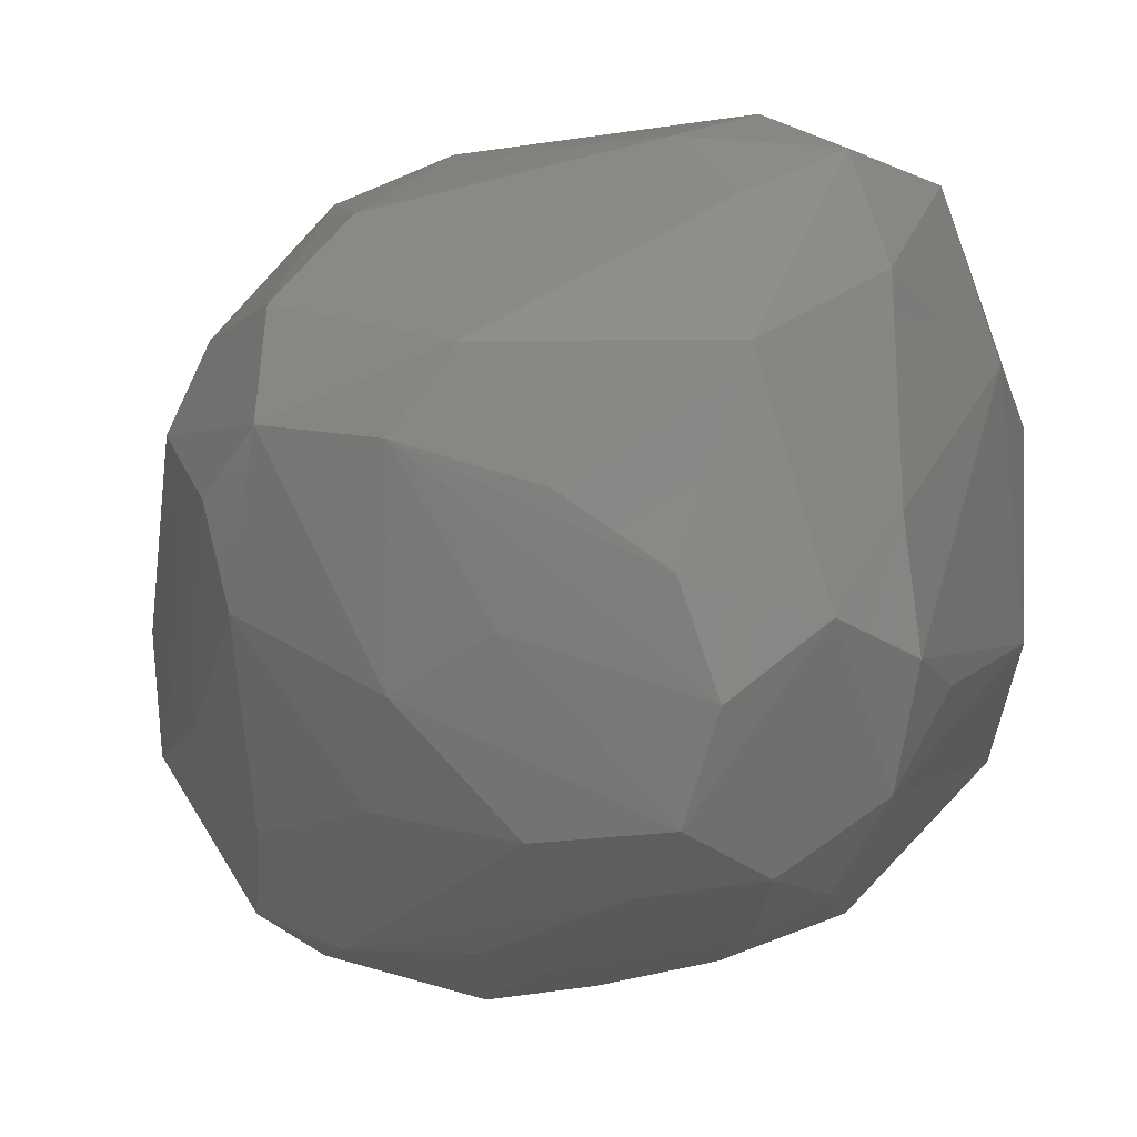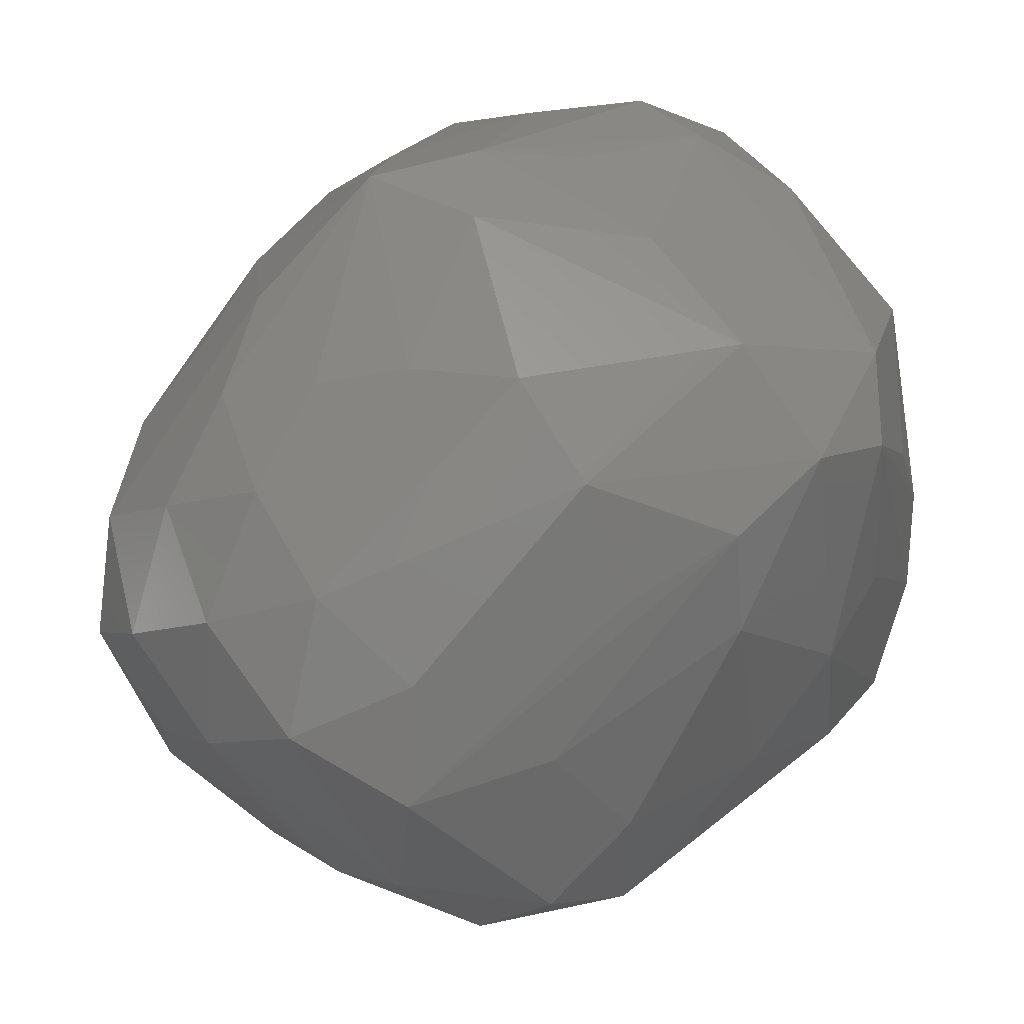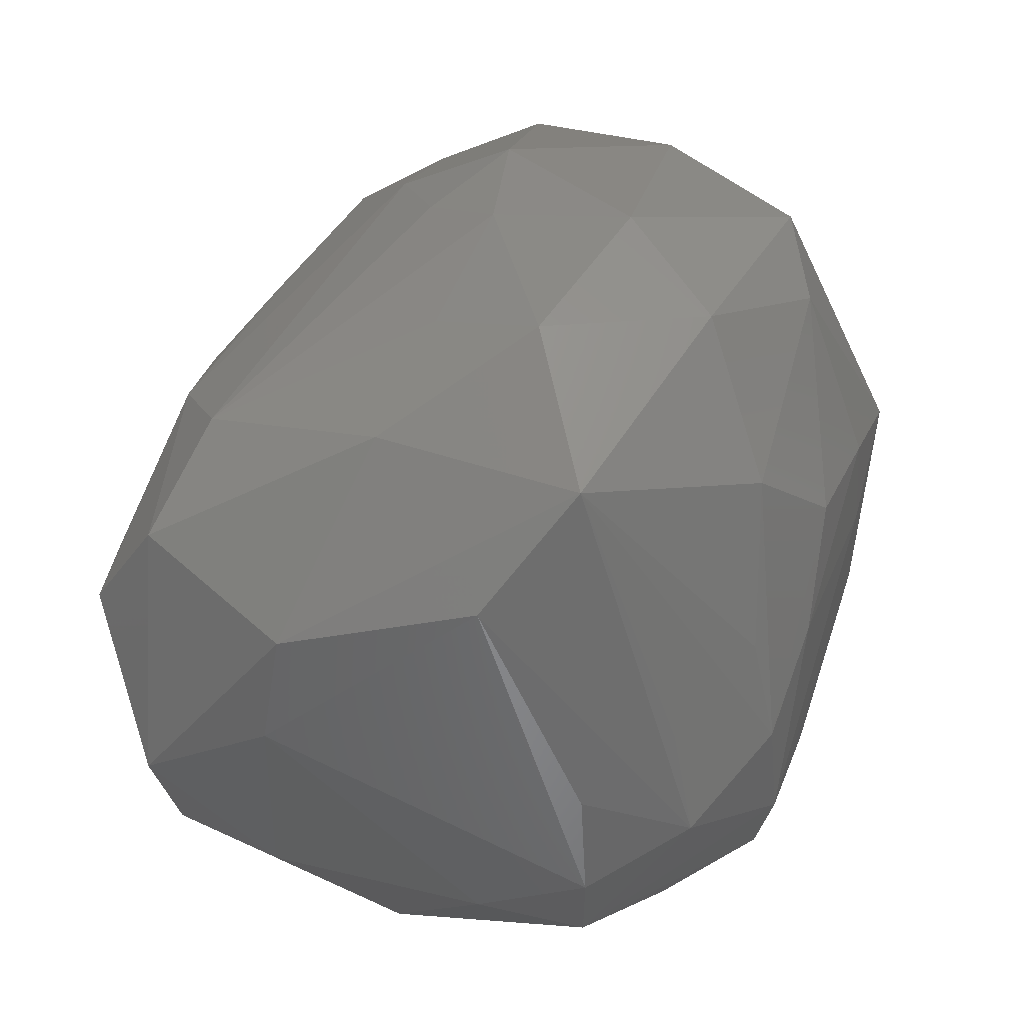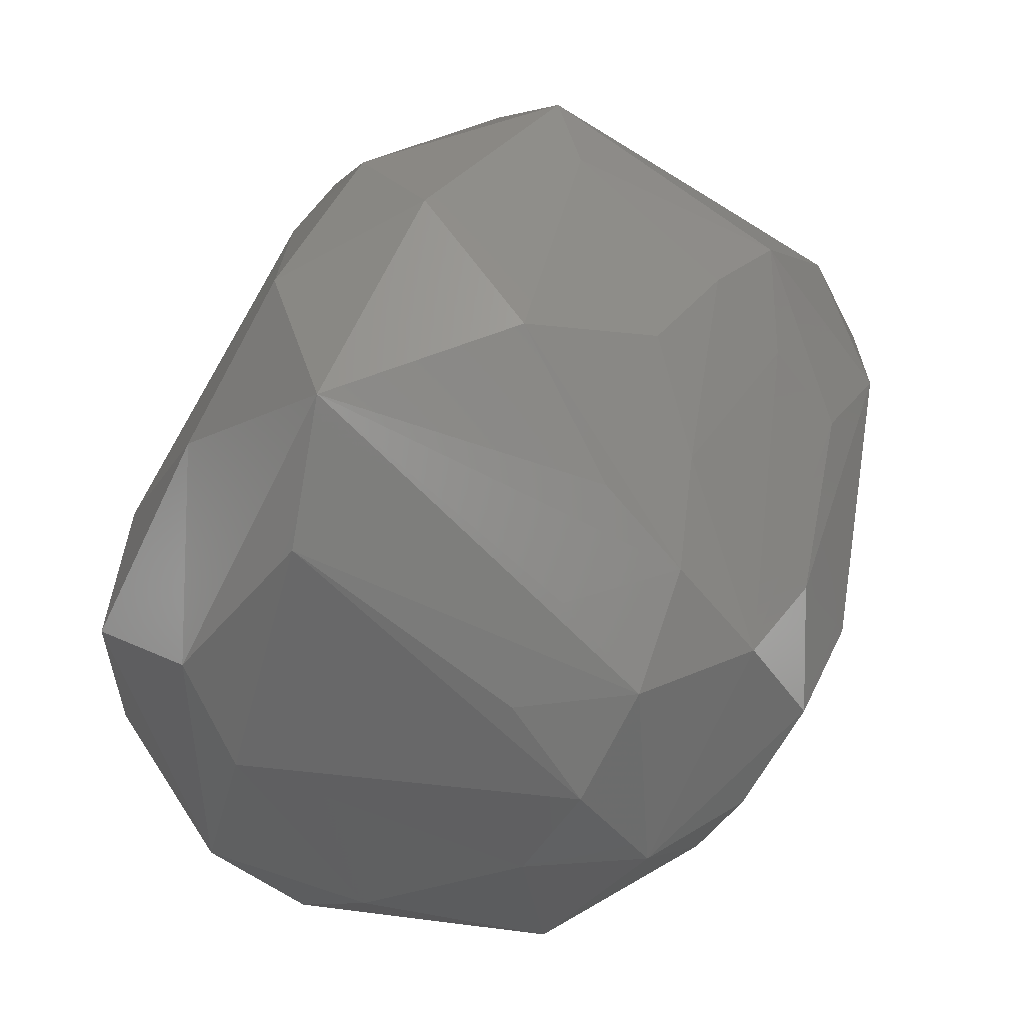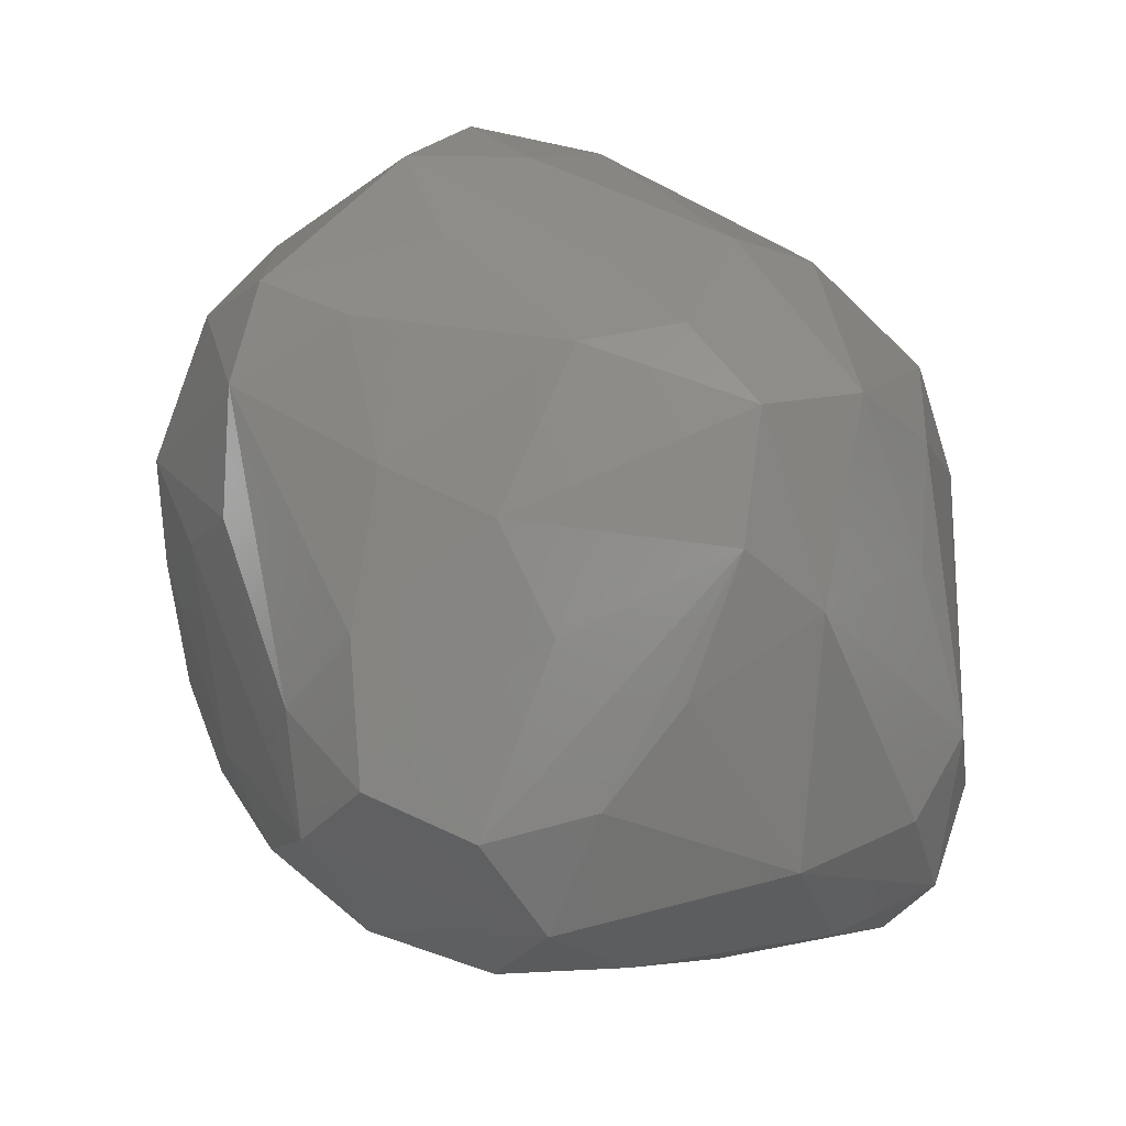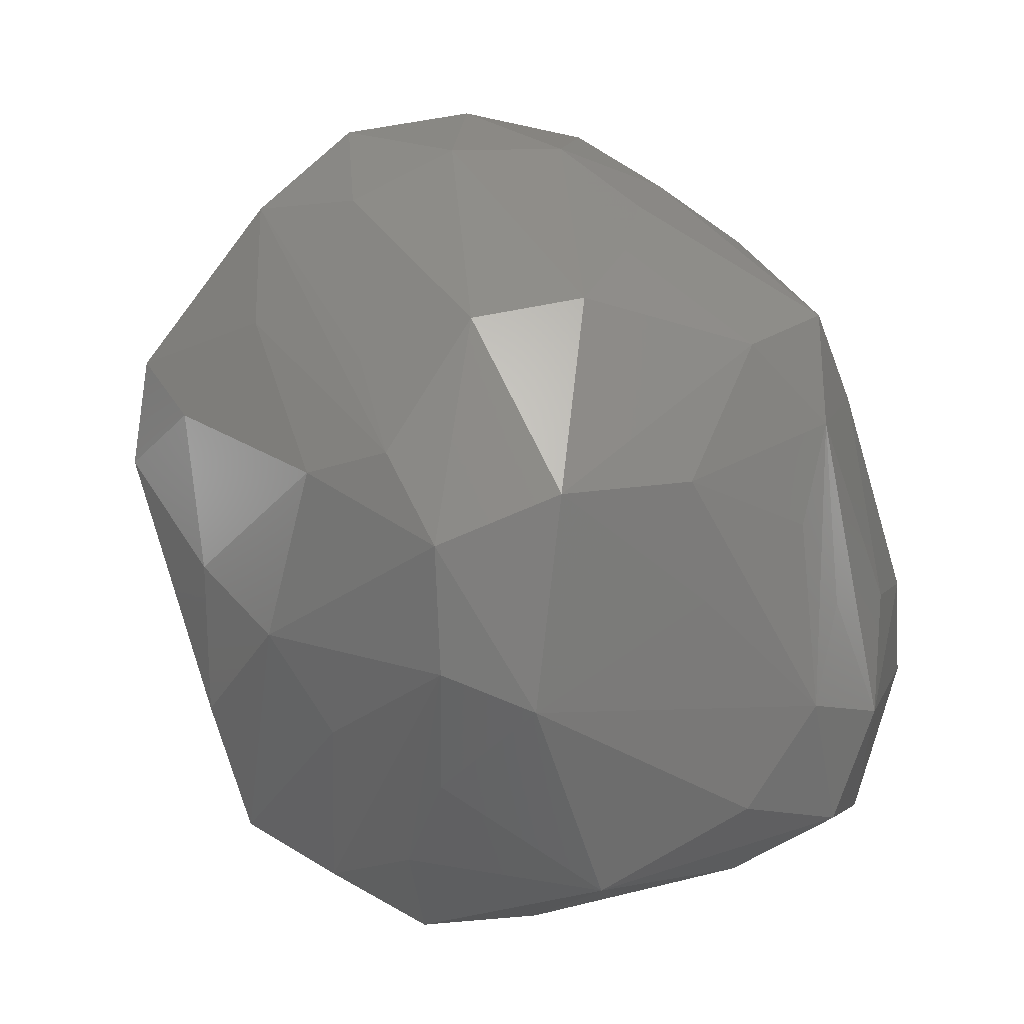
<metadata>
{"format":"stl","ext":"stl","renderer":"f3d","projection":"perspective","resolution":1024,"background":"white","views":[{"elev":1.3,"azim":-45.9,"up":"+Z"},{"elev":14.6,"azim":-130.6,"up":"+Z"},{"elev":-30.6,"azim":108.9,"up":"+Y"},{"elev":-46.1,"azim":144.6,"up":"+Y"},{"elev":-25.1,"azim":-96.8,"up":"+Y"},{"elev":0.5,"azim":-62.8,"up":"+Y"}]}
</metadata>
<code>
# stl→obj: 101 verts, 198 faces
v -0.439 -0.1773 0.1366
v -0.4824 -0.02481 0.1523
v -0.4028 -0.1385 -0.1254
v 0.3958 -0.3572 -0.09102
v -0.004322 -0.4777 -0.2312
v 0.461 -0.2584 -0.2381
v 0.399 -0.3535 0.1594
v -0.116 -0.4105 -0.3142
v 0.01724 -0.3764 -0.3457
v -0.3435 0.136 -0.291
v -0.2714 0.07757 -0.4208
v -0.357 -0.05766 -0.2521
v 0.132 -0.3129 -0.3564
v 0.2887 -0.1798 -0.4108
v 0.1994 -0.3843 0.4213
v 0.3424 -0.2089 0.4338
v 0.05565 -0.2434 0.4995
v -0.02474 -0.53 -0.0867
v -0.1605 -0.5272 -0.04074
v -0.2443 -0.3986 -0.2554
v -0.2793 -0.424 0.003034
v -0.2029 -0.4568 0.234
v 0.2471 -0.08633 0.4654
v 0.04304 0.5164 0.08419
v -0.08929 0.4829 0.1219
v 0.0306 0.4421 0.2092
v -0.07068 0.5414 -0.02618
v -0.3087 -0.2423 -0.2745
v -0.3639 -0.2594 -0.05691
v -0.1105 -0.3564 0.3911
v -0.384 -0.2222 0.2342
v -0.06911 -0.2284 0.4662
v -0.1814 0.5096 -0.1424
v -0.1554 0.3352 -0.3742
v -0.2635 0.4055 -0.2268
v -0.04023 0.5231 -0.1829
v 0.1171 -0.4101 -0.2471
v 0.1008 -0.4741 -0.122
v 0.2777 -0.4084 0.2252
v -0.04757 -0.5239 0.06447
v -0.19 -0.2837 -0.3387
v -0.1904 -0.05325 -0.4195
v 0.03884 -0.2492 -0.4046
v -0.0318 0.09707 -0.5067
v -0.1709 0.2223 -0.4528
v 0.2725 0.2139 -0.4645
v 0.2482 0.101 -0.4771
v 0.04747 -0.003665 -0.4885
v 0.4205 -0.02119 -0.3909
v 0.516 -0.05727 -0.2076
v -0.4452 0.061 -0.04378
v -0.3392 0.252 -0.1857
v 0.445 -0.2005 0.317
v 0.4015 0.3108 -0.1315
v 0.198 0.5177 -0.1047
v 0.3366 0.3458 0.03738
v 0.3561 0.06113 0.3237
v 0.243 0.4155 0.135
v 0.4603 -0.05895 0.2345
v 0.1781 0.5097 0.04319
v 0.06142 0.3666 0.3089
v -0.02025 0.2609 0.4512
v 0.2028 0.2677 0.3249
v 0.2537 0.3848 -0.3069
v -0.0354 0.3351 -0.3937
v 0.0397 -0.3814 0.4492
v -0.2466 -0.4547 -0.1269
v 0.1871 0.1658 0.4024
v -0.413 0.03547 0.2818
v -0.382 0.2453 0.1466
v -0.299 0.2711 0.2564
v -0.0957 0.4023 0.2356
v -0.05737 0.1234 0.4746
v -0.158 0.2181 0.4163
v -0.2767 0.05025 0.3872
v -0.1917 0.4753 0.01716
v -0.3476 -0.321 0.08635
v -0.2287 -0.09407 0.3853
v -0.09858 -0.002911 0.4597
v -0.02942 -0.1022 0.4792
v 0.1079 -0.0965 0.4895
v -0.2848 0.2079 -0.3918
v -0.276 0.4075 -0.08011
v -0.3949 0.1985 0.0007985
v 0.07125 0.5507 -0.07065
v 0.02327 -0.4533 0.3179
v 0.1218 -0.1288 -0.4538
v -0.07137 -0.03175 -0.4576
v 0.4615 0.1162 -0.3071
v 0.4566 0.1675 -0.1296
v -0.461 0.08444 0.0751
v 0.5058 -0.1614 -0.002259
v 0.4115 0.2364 -0.0295
v 0.2809 0.2591 0.2396
v 0.1724 0.3656 0.2431
v 0.1152 0.4815 -0.2174
v 0.06984 0.1586 0.4579
v 0.2848 0.1615 0.325
v -0.1865 0.3378 0.2588
v 0.4889 -0.0004344 -0.06868
v -0.00826 0.4241 -0.2975
f 1 2 3
f 4 5 6
f 7 4 6
f 5 8 9
f 10 11 12
f 9 13 6
f 9 14 13
f 6 13 14
f 15 16 17
f 18 19 5
f 19 8 5
f 8 19 20
f 21 19 22
f 17 16 23
f 24 25 26
f 25 24 27
f 28 20 3
f 3 12 28
f 12 11 28
f 29 1 3
f 20 29 3
f 22 30 31
f 2 1 31
f 30 32 31
f 33 34 35
f 34 33 36
f 27 36 33
f 37 5 9
f 37 9 6
f 5 37 6
f 5 38 18
f 5 4 38
f 18 38 4
f 4 39 18
f 39 4 7
f 39 7 15
f 40 18 39
f 40 19 18
f 19 40 22
f 20 41 8
f 41 42 8
f 42 41 11
f 41 20 28
f 28 11 41
f 8 43 9
f 44 45 46
f 44 11 45
f 11 44 42
f 46 47 44
f 48 44 47
f 14 49 6
f 49 14 47
f 47 46 49
f 49 50 6
f 10 51 52
f 51 3 2
f 3 51 12
f 12 51 10
f 7 53 15
f 16 15 53
f 54 55 56
f 57 56 58
f 57 59 56
f 53 57 16
f 59 57 53
f 16 57 23
f 60 24 26
f 56 60 58
f 60 56 55
f 26 61 60
f 58 60 61
f 26 62 61
f 63 61 62
f 64 55 54
f 36 65 34
f 65 64 46
f 65 46 45
f 45 34 65
f 30 22 66
f 66 15 17
f 66 17 32
f 32 30 66
f 19 21 67
f 19 67 20
f 29 20 67
f 21 1 67
f 1 29 67
f 68 63 62
f 57 68 23
f 69 2 31
f 70 69 71
f 69 70 2
f 26 25 72
f 26 72 62
f 73 62 74
f 74 75 73
f 75 74 69
f 71 69 74
f 71 25 76
f 27 76 25
f 76 27 33
f 70 71 76
f 77 21 22
f 22 31 77
f 77 1 21
f 31 1 77
f 78 32 75
f 78 31 32
f 75 69 78
f 31 78 69
f 79 32 73
f 79 75 32
f 73 75 79
f 17 80 32
f 17 73 80
f 32 80 73
f 81 17 23
f 17 81 73
f 82 10 52
f 35 82 52
f 11 10 82
f 45 11 82
f 34 45 82
f 82 35 34
f 35 83 33
f 76 83 70
f 33 83 76
f 84 70 83
f 84 83 35
f 85 55 36
f 36 27 85
f 55 85 60
f 24 60 85
f 85 27 24
f 86 40 39
f 86 39 15
f 15 66 86
f 22 40 86
f 22 86 66
f 43 87 9
f 14 9 87
f 87 43 48
f 87 47 14
f 47 87 48
f 43 8 88
f 88 8 42
f 42 44 88
f 48 43 88
f 88 44 48
f 89 49 46
f 50 49 89
f 54 89 64
f 46 64 89
f 89 90 50
f 90 89 54
f 91 2 70
f 2 91 51
f 91 70 84
f 51 91 52
f 35 91 84
f 35 52 91
f 92 59 53
f 59 92 50
f 6 50 92
f 53 7 92
f 92 7 6
f 56 59 93
f 93 54 56
f 93 59 90
f 90 54 93
f 94 57 58
f 94 58 63
f 95 58 61
f 95 61 63
f 58 95 63
f 55 64 96
f 96 36 55
f 68 97 23
f 97 68 62
f 81 23 97
f 97 73 81
f 62 73 97
f 98 68 57
f 63 68 98
f 57 94 98
f 98 94 63
f 72 25 99
f 25 71 99
f 74 99 71
f 72 99 62
f 62 99 74
f 59 50 100
f 59 100 90
f 50 90 100
f 64 65 101
f 96 64 101
f 36 101 65
f 36 96 101

</code>
